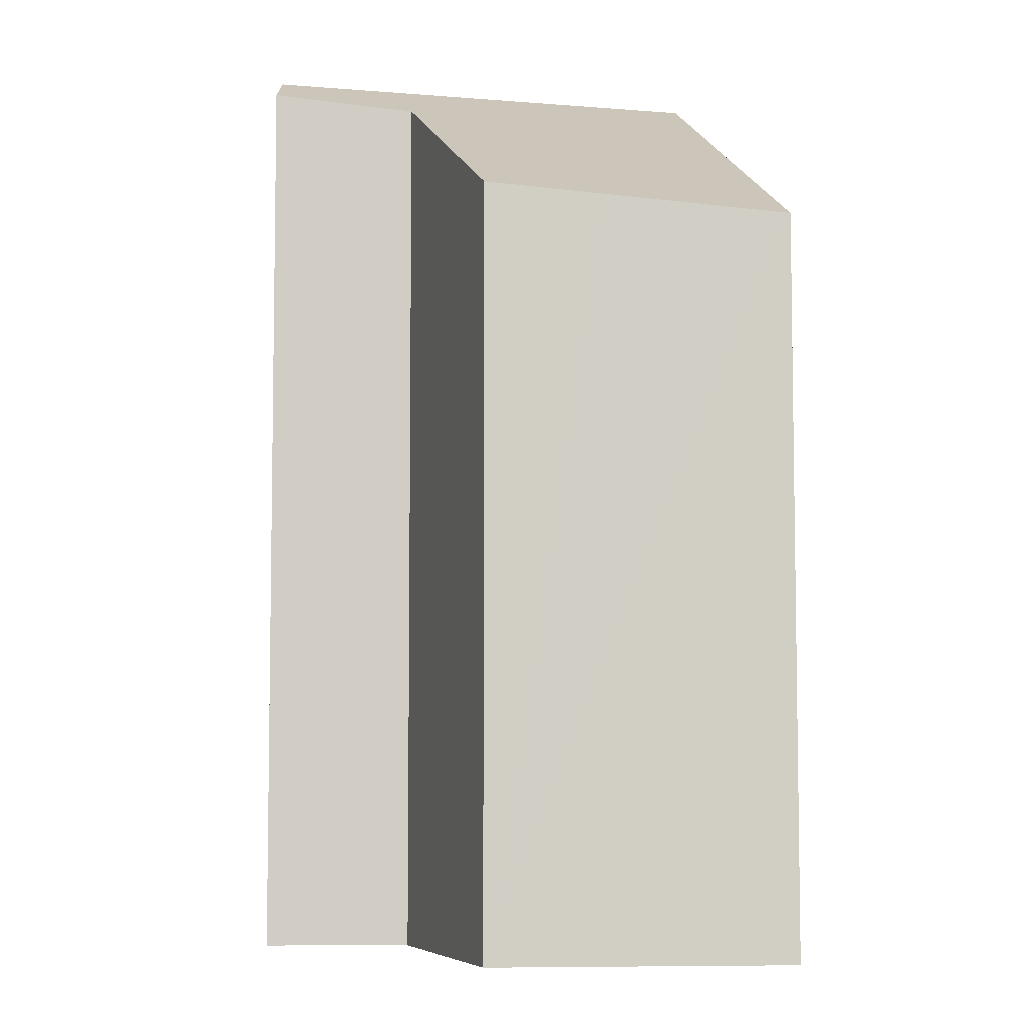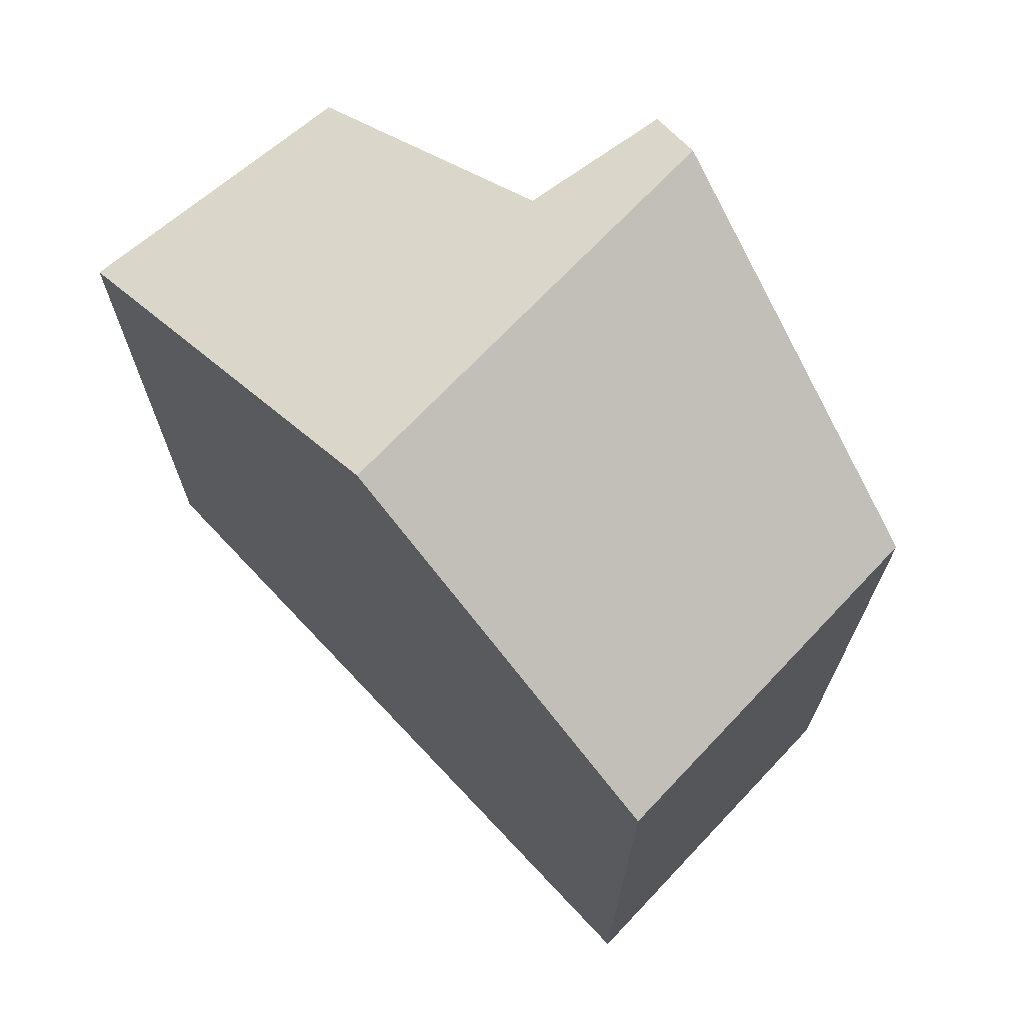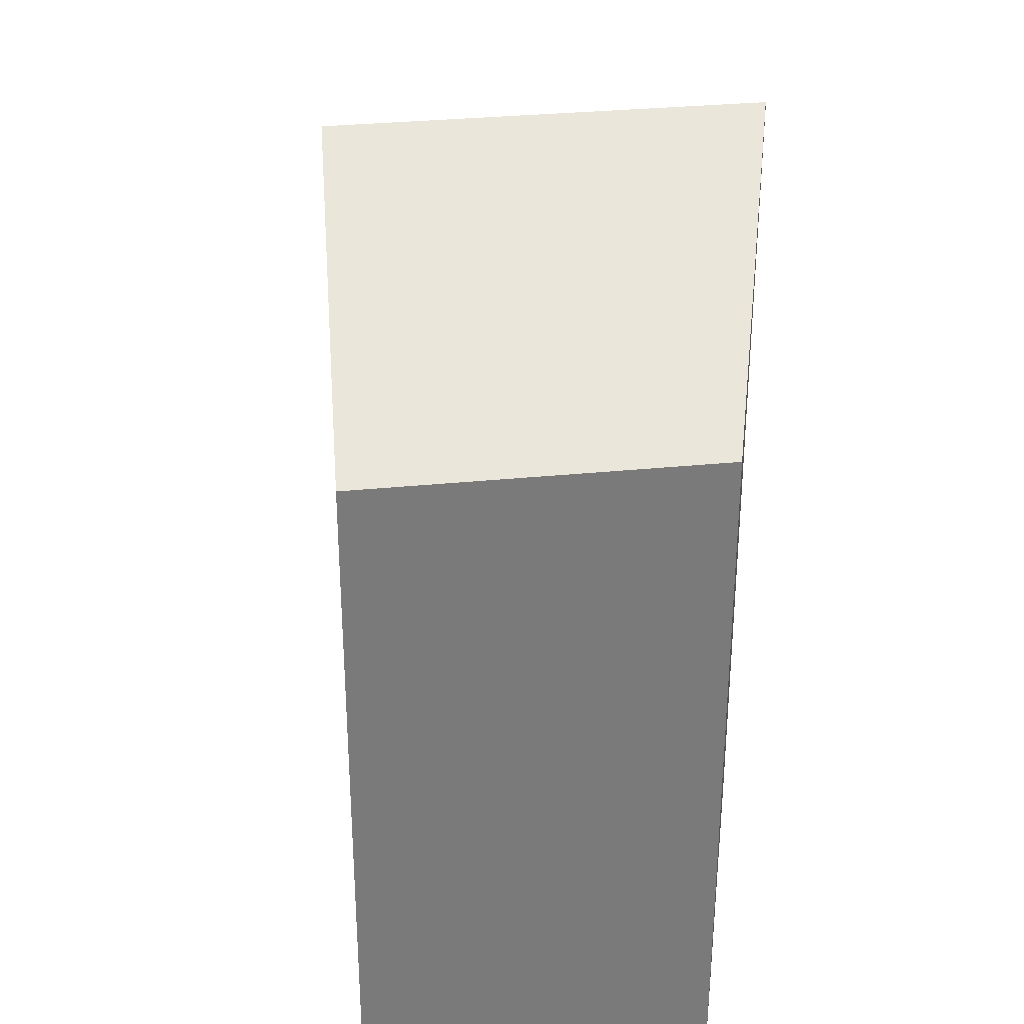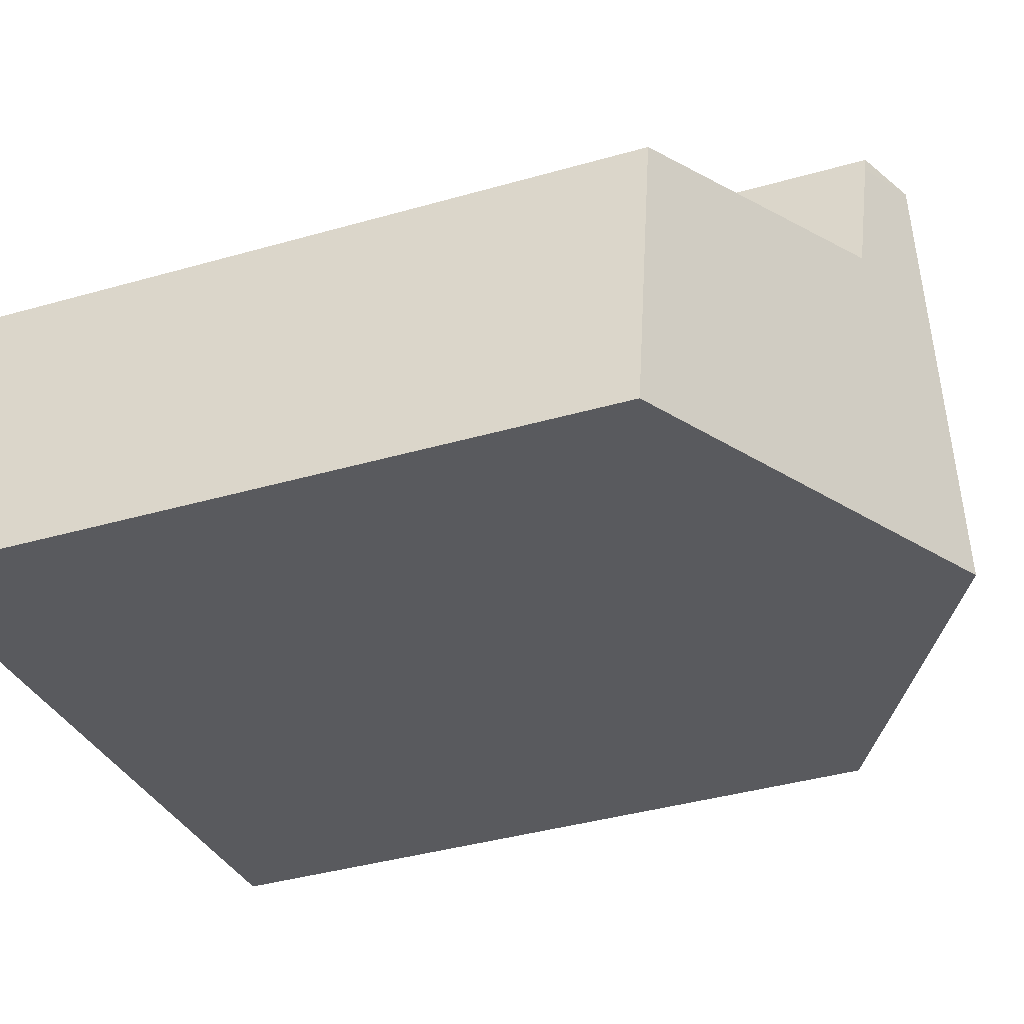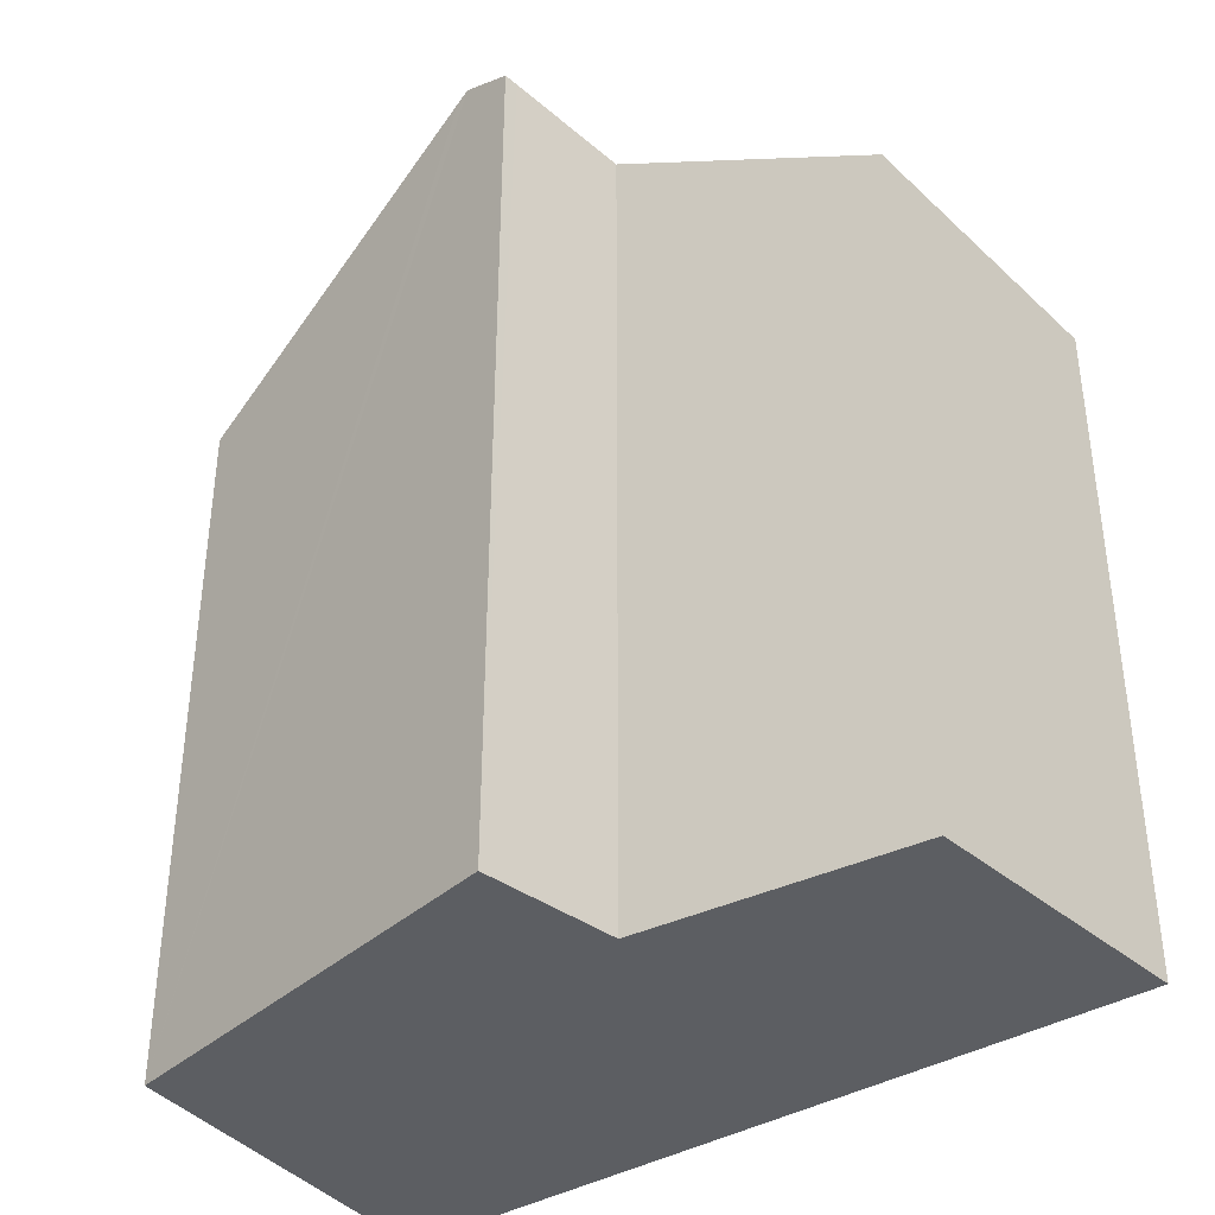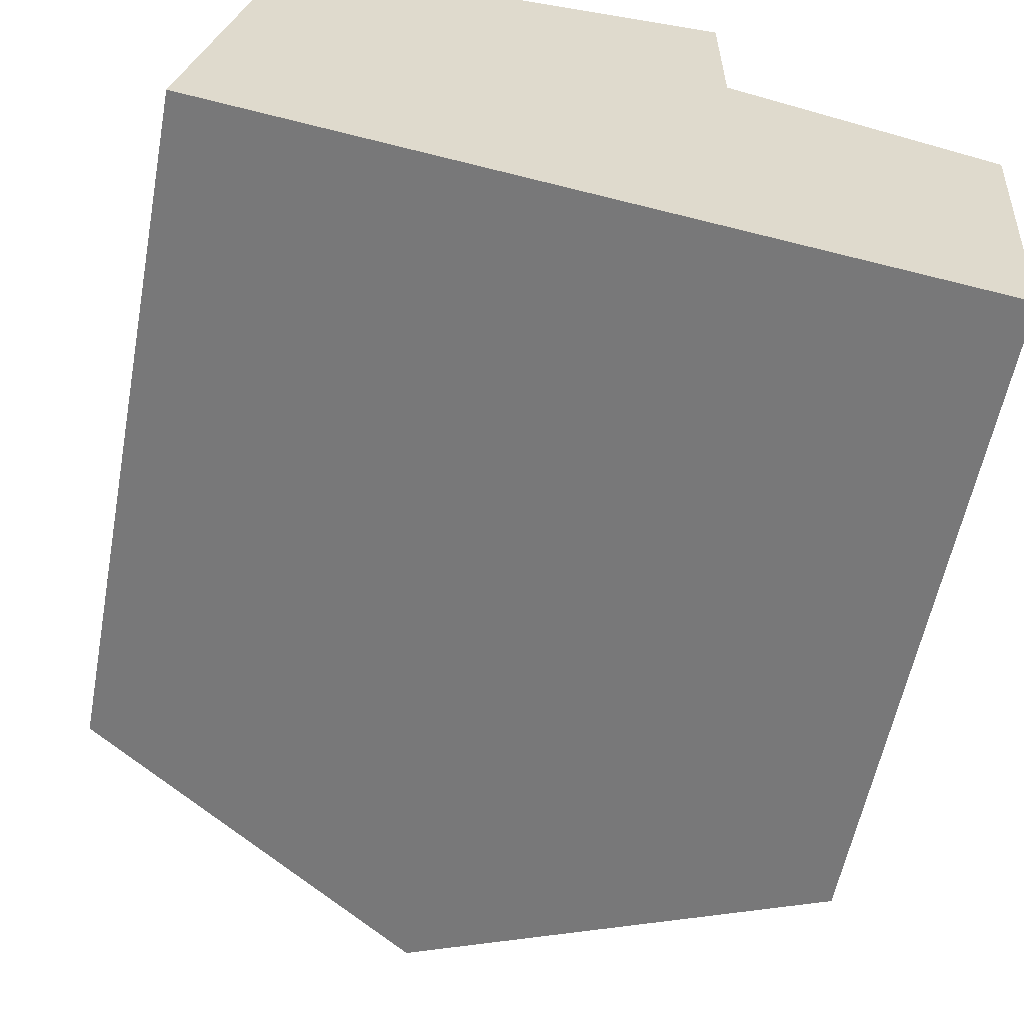
<metadata>
{"format":"obj","ext":"obj","renderer":"f3d","projection":"perspective","resolution":1024,"background":"white","views":[{"elev":-6.3,"azim":88.3,"up":"+Y"},{"elev":70.5,"azim":-123.9,"up":"+Y"},{"elev":32.3,"azim":-85.3,"up":"+Y"},{"elev":-40.9,"azim":109.1,"up":"+Z"},{"elev":-38.1,"azim":46.6,"up":"+Y"},{"elev":-57.2,"azim":-10.7,"up":"+Z"}]}
</metadata>
<code>
v  0.732 6.508 3.257
v  3.309 8.244 -0.545
v  0 6.508 3.985e-16
v  4.187 8.244 3.361
v  4.066 8.18 3.381
v  4.193 8.244 3.385
v  4.719 7.965 3.273
v  4.718 7.98 3.405
v  4.731 7.828 2.12
v  7.14 6.535 1.467
v  7.08 6.456 0.511
v  6.717 6.456 -1.107
v  6.977 6.32 -1.15
v  0 0 0
v  0.732 -1.994e-16 3.257
v  4.718 -2.085e-16 3.405
v  4.066 -2.07e-16 3.381
v  4.193 -2.073e-16 3.385
v  4.731 -1.298e-16 2.12
v  7.14 -8.983e-17 1.467
v  4.719 -2.004e-16 3.273
v  6.977 7.042e-17 -1.15
v  7.08 -3.129e-17 0.511
v  6.717 6.778e-17 -1.107
v  3.309 3.337e-17 -0.545
g defaultobject
f 1 2 3
f 2 1 4
f 5 4 1
f 4 5 6
f 7 6 8
f 6 7 4
f 4 7 2
f 2 7 9
f 2 9 10
f 2 10 11
f 2 11 12
f 12 11 13
f 14 1 3
f 1 14 15
f 15 5 1
f 5 15 6
f 6 15 8
f 8 15 16
f 16 15 17
f 16 17 18
f 19 10 9
f 10 19 20
f 16 7 8
f 7 16 9
f 9 16 19
f 19 16 21
f 20 11 10
f 11 20 13
f 13 20 22
f 22 20 23
f 22 12 13
f 12 22 2
f 2 22 3
f 3 22 14
f 14 22 24
f 14 24 25
f 22 23 24
f 25 24 23
f 20 25 23
f 19 25 20
f 14 25 19
f 21 14 19
f 15 14 21
f 18 15 21
f 16 18 21
f 17 15 18

</code>
